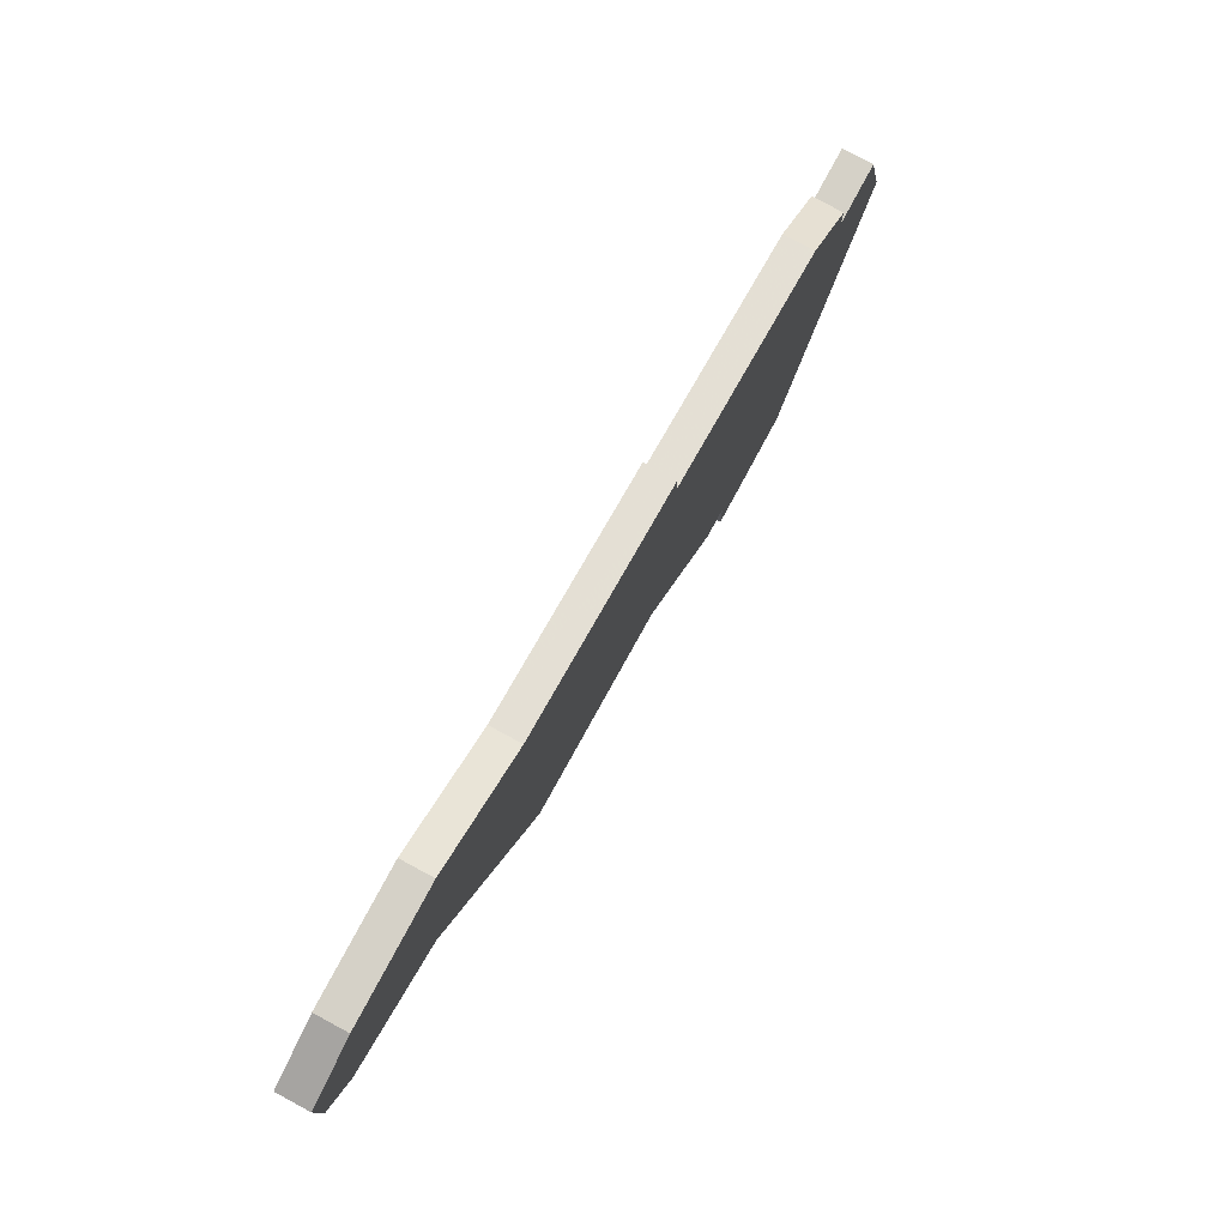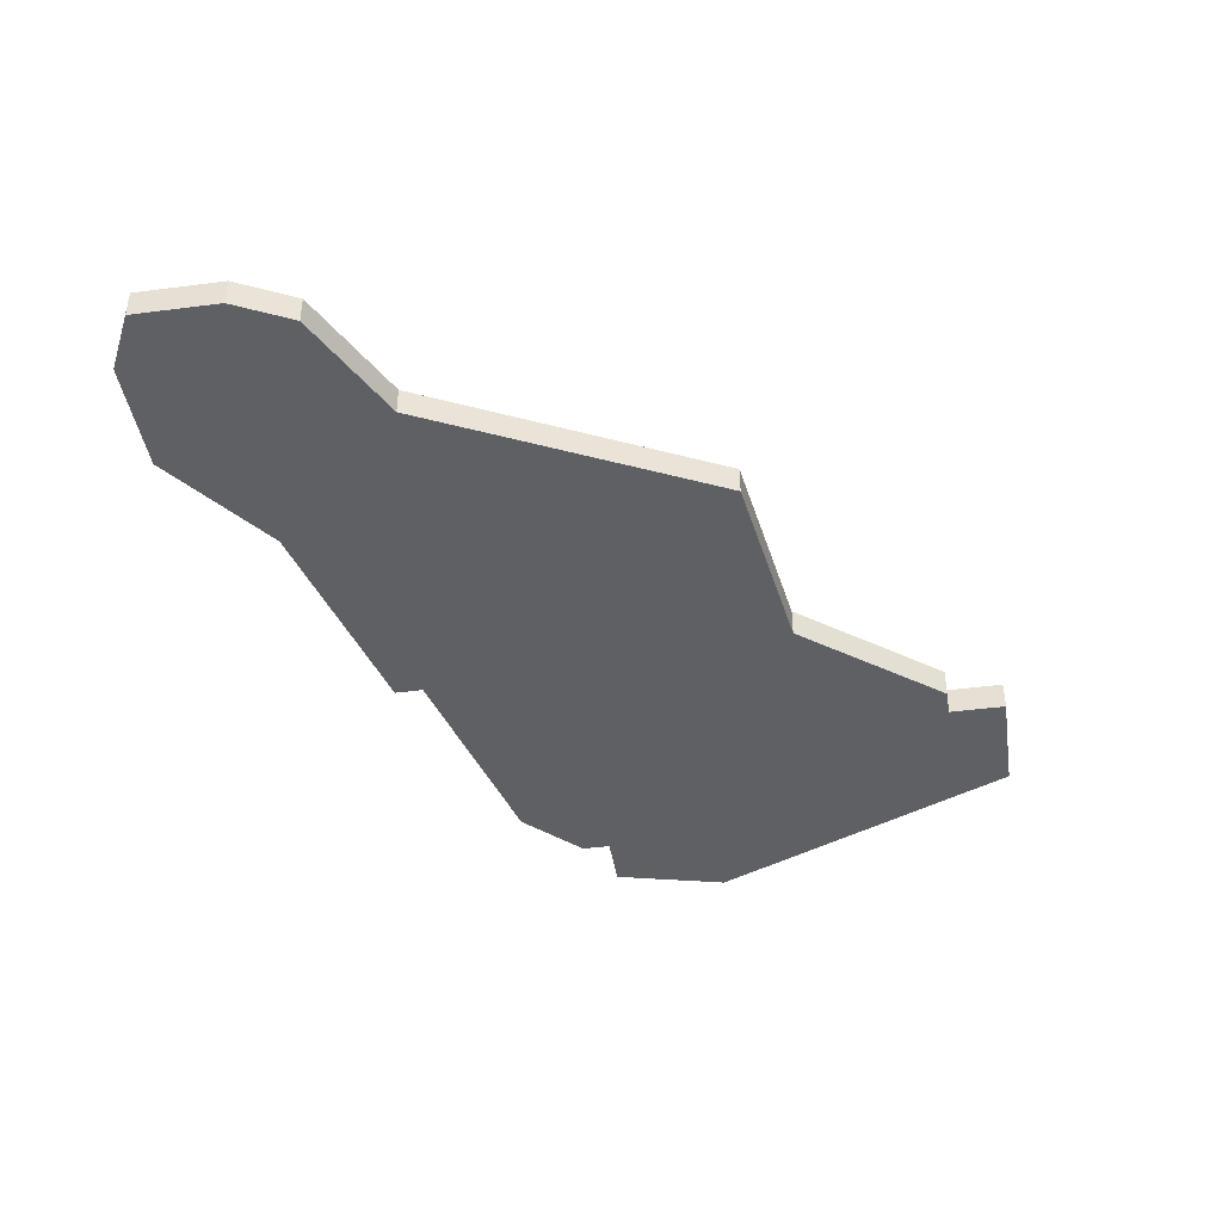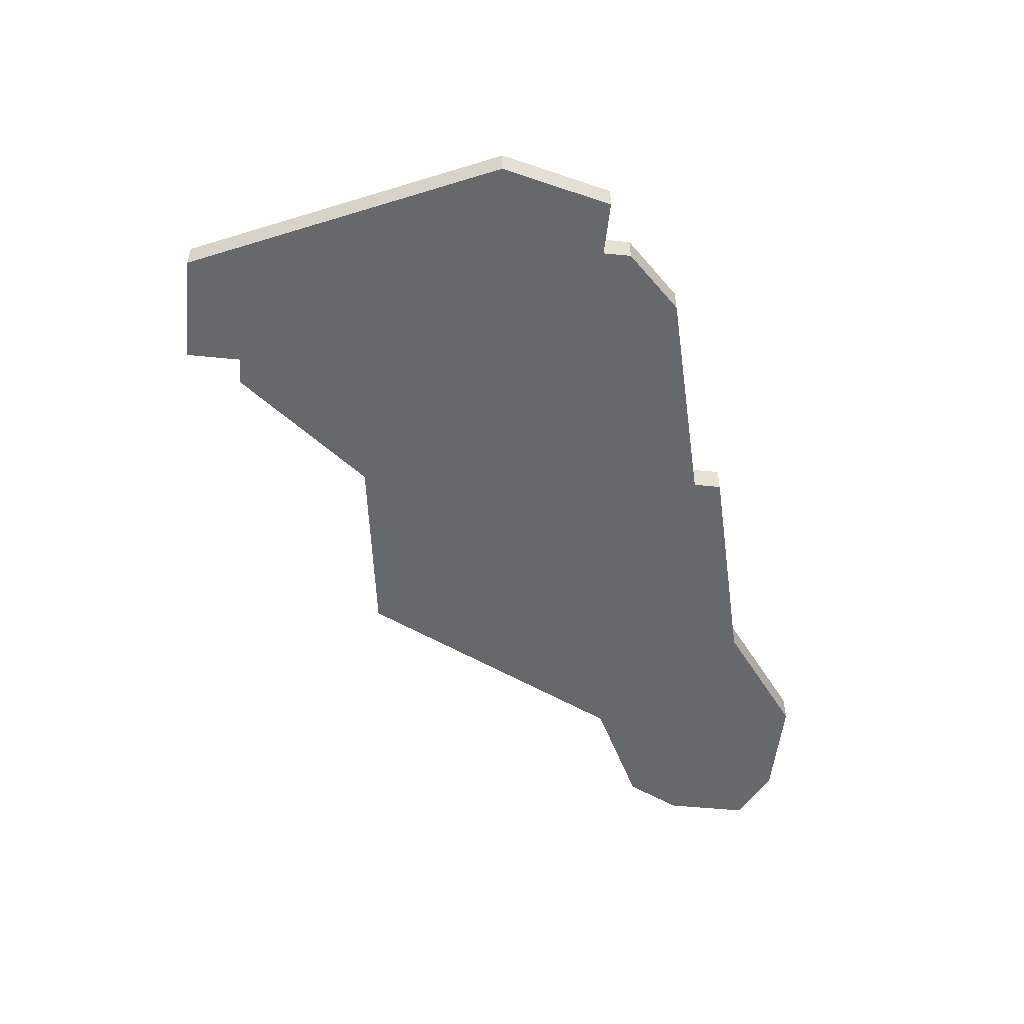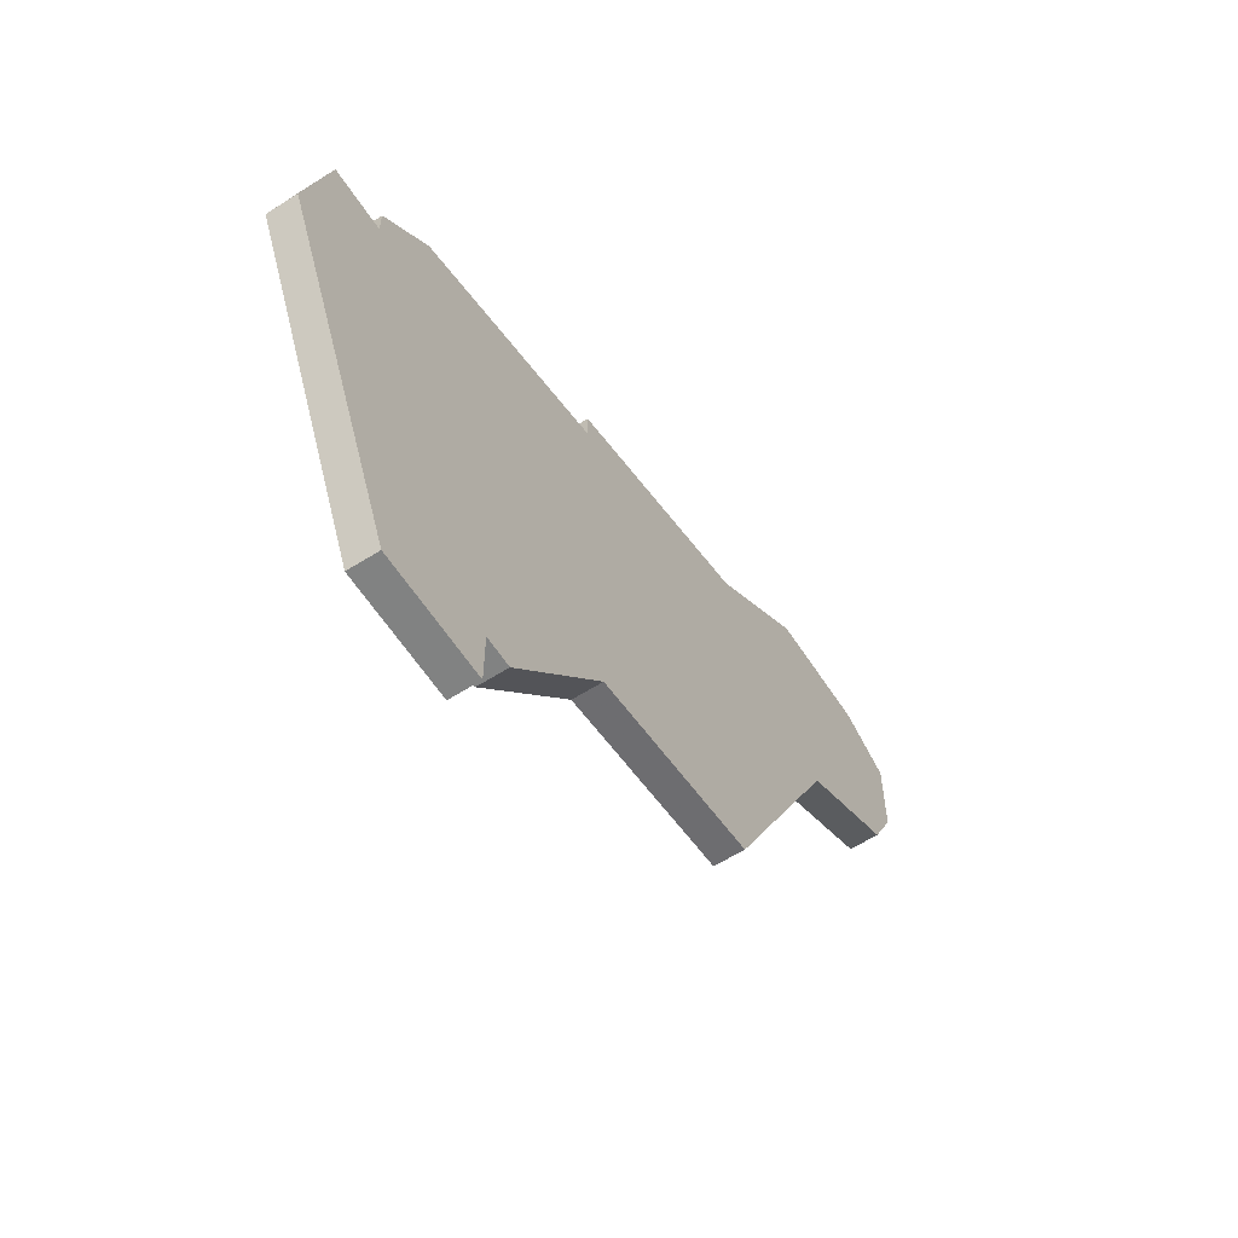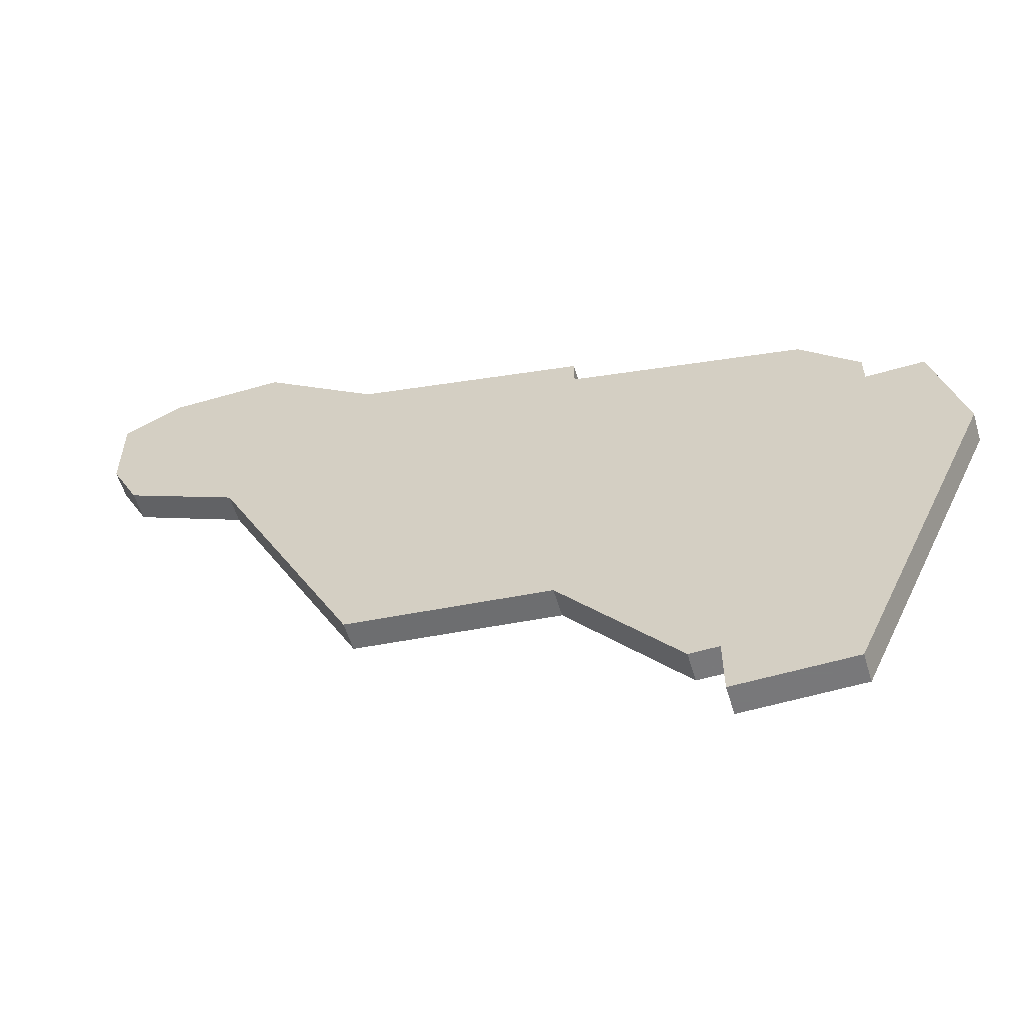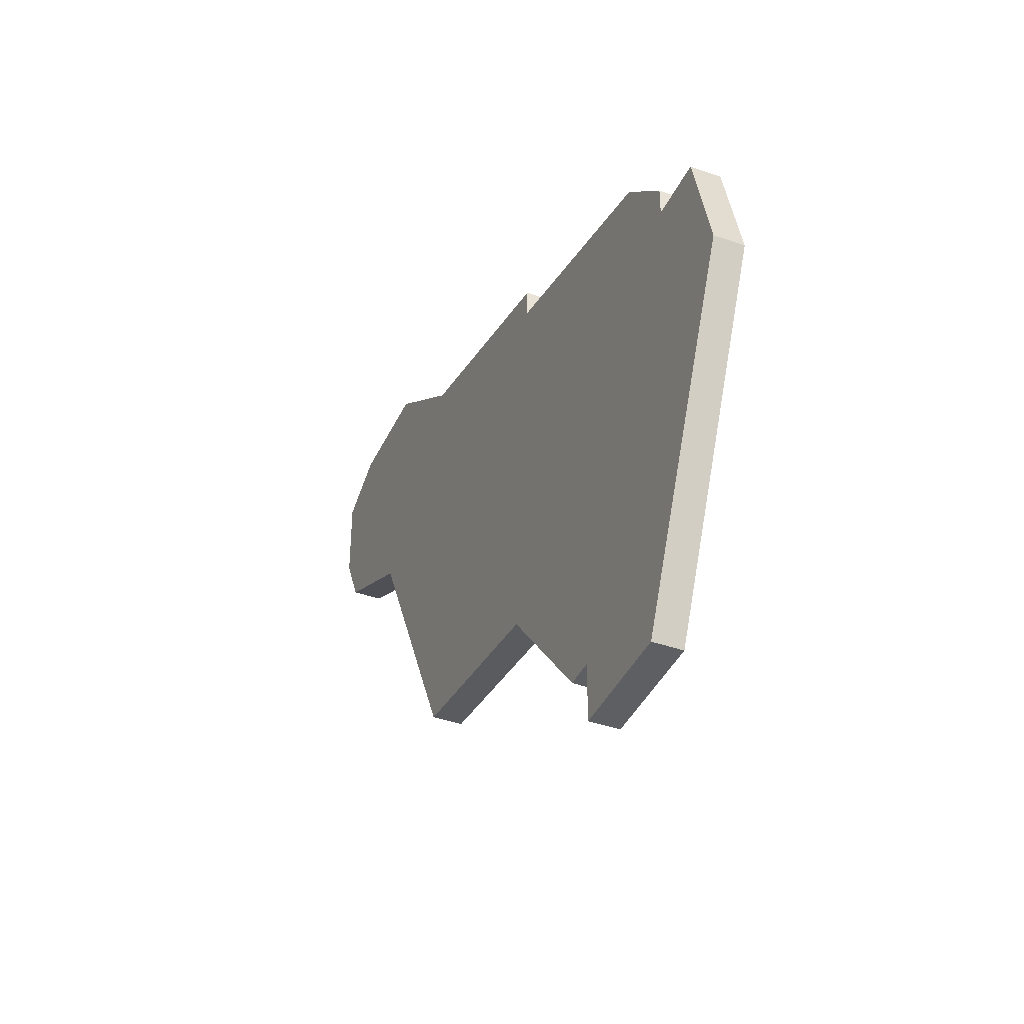
<metadata>
{"format":"obj","ext":"obj","renderer":"f3d","projection":"perspective","resolution":1024,"background":"white","views":[{"elev":79.5,"azim":-61.6,"up":"+Y"},{"elev":-42.1,"azim":-81.2,"up":"+Z"},{"elev":-52.4,"azim":83.9,"up":"+Z"},{"elev":-60.6,"azim":122.9,"up":"+Y"},{"elev":-57.6,"azim":16.8,"up":"+Y"},{"elev":-40.6,"azim":66.5,"up":"+Y"}]}
</metadata>
<code>
v 1346 -909 0
v 1346 -909 1
v 1346 -906 0
v 1346 -906 1
v 1377 -920 0
v 1377 -920 1
v 1352 -905 0
v 1352 -905 1
v 1368 -929 0
v 1368 -929 1
v 1368 -931 0
v 1368 -931 1
v 1376 -916 0
v 1376 -916 1
v 1351 -913 0
v 1351 -913 1
v 1367 -929 0
v 1367 -929 1
v 1374 -915 0
v 1374 -915 1
v 1374 -916 0
v 1374 -916 1
v 1348 -905 0
v 1348 -905 1
v 1356 -923 0
v 1356 -923 1
v 1356 -908 0
v 1356 -908 1
v 1364 -910 0
v 1364 -910 1
v 1364 -911 0
v 1364 -911 1
v 1372 -913 0
v 1372 -913 1
v 1372 -931 0
v 1372 -931 1
v 1347 -911 0
v 1347 -911 1
v 1363 -924 0
v 1363 -924 1
f 15 37 7
f 31 39 25
f 33 39 31
f 15 31 25
f 31 15 27
f 23 1 3
f 1 23 37
f 23 7 37
f 7 27 15
f 29 31 27
f 5 35 9
f 11 9 35
f 39 21 9
f 5 9 21
f 5 21 13
f 33 19 21
f 39 33 21
f 39 9 17
f 8 38 16
f 26 40 32
f 32 40 34
f 26 32 16
f 28 16 32
f 4 2 24
f 38 24 2
f 38 8 24
f 16 28 8
f 28 32 30
f 10 36 6
f 36 10 12
f 10 22 40
f 22 10 6
f 14 22 6
f 22 20 34
f 22 34 40
f 18 10 40
f 28 30 27
f 27 30 29
f 8 28 7
f 7 28 27
f 24 8 23
f 23 8 7
f 4 24 3
f 3 24 23
f 2 4 1
f 1 4 3
f 38 2 37
f 37 2 1
f 16 38 15
f 15 38 37
f 26 16 25
f 25 16 15
f 40 26 39
f 39 26 25
f 18 40 17
f 17 40 39
f 10 18 9
f 9 18 17
f 12 10 11
f 11 10 9
f 36 12 35
f 35 12 11
f 6 36 5
f 5 36 35
f 14 6 13
f 13 6 5
f 22 14 21
f 21 14 13
f 20 22 19
f 19 22 21
f 34 20 33
f 33 20 19
f 30 32 29
f 29 32 31
f 32 34 31
f 31 34 33

</code>
